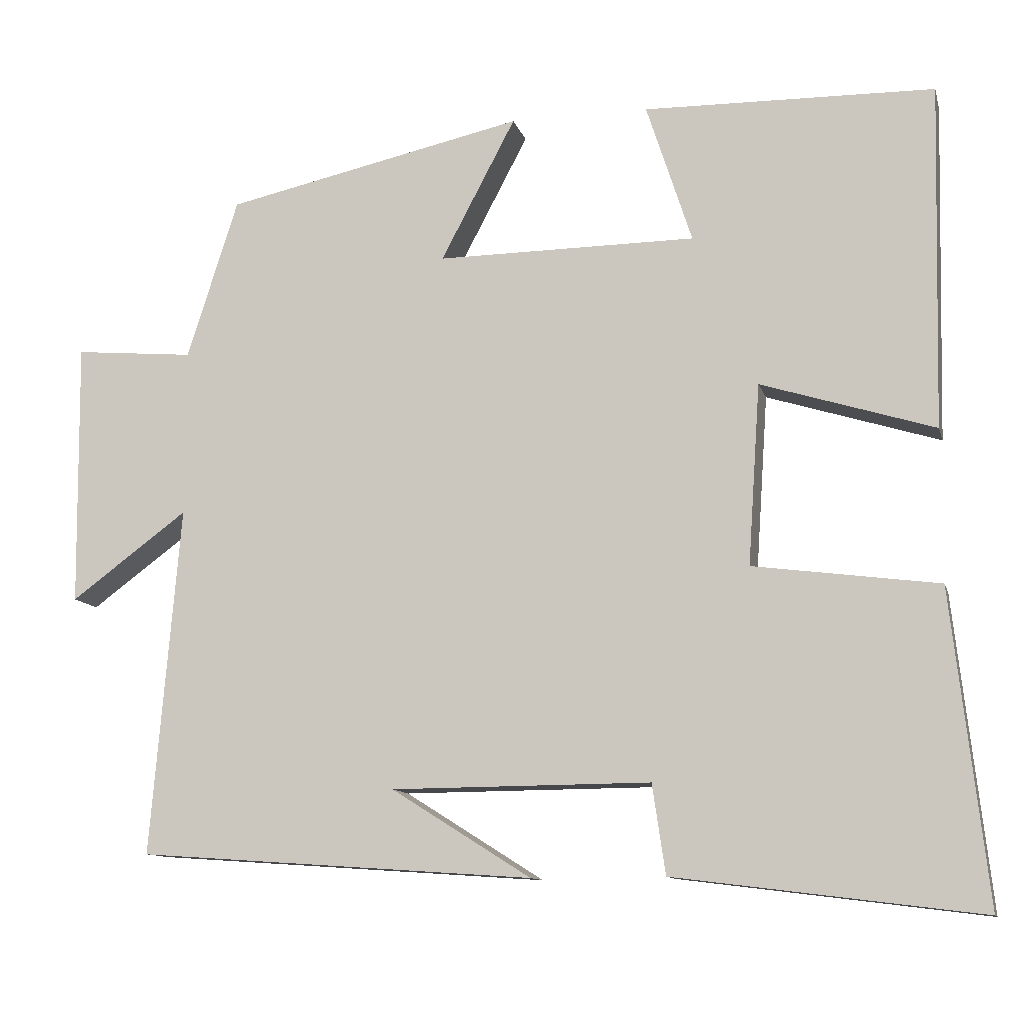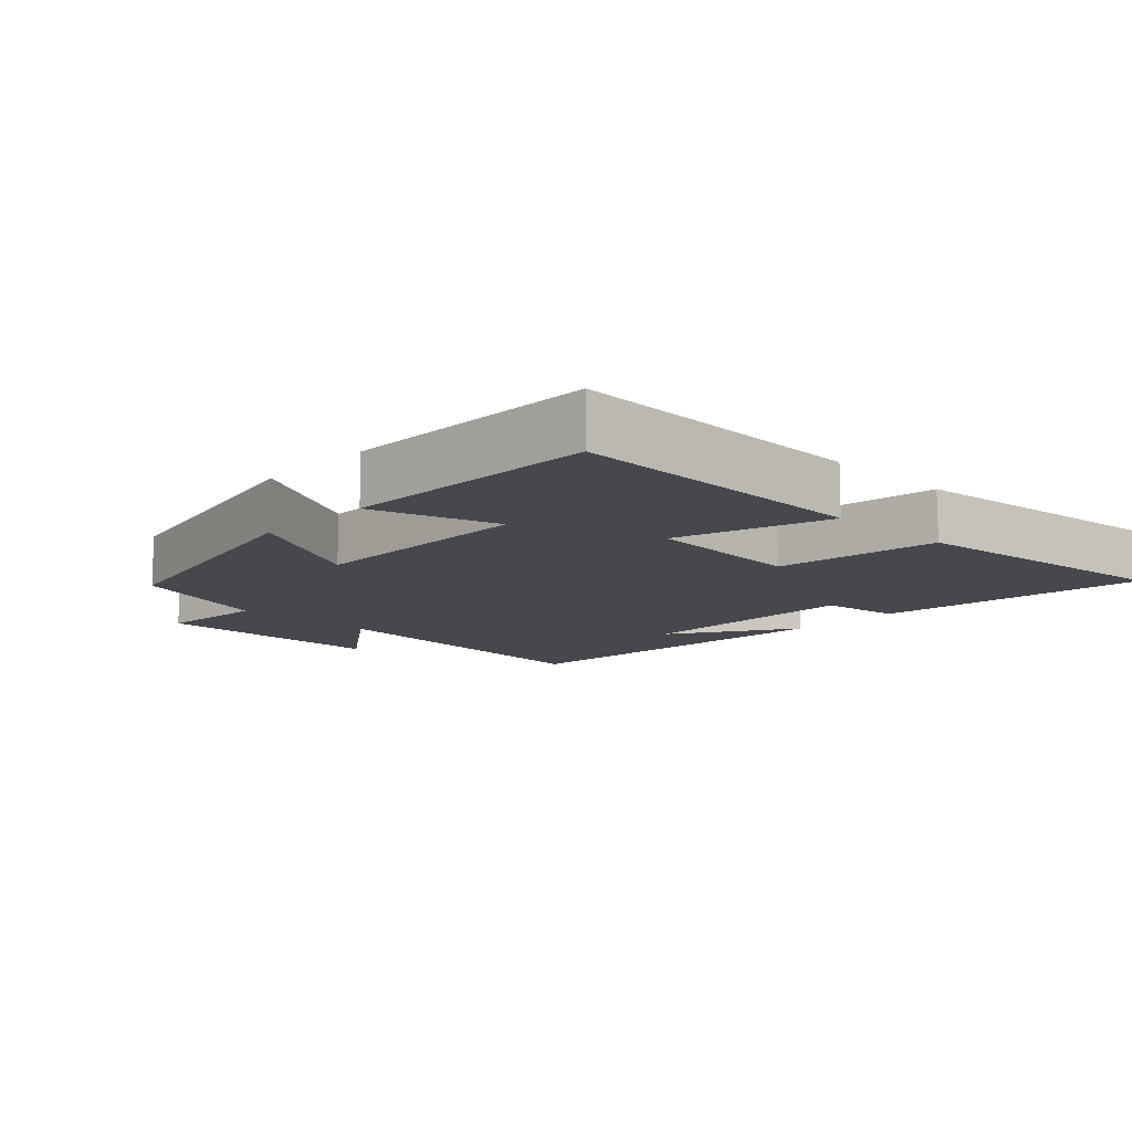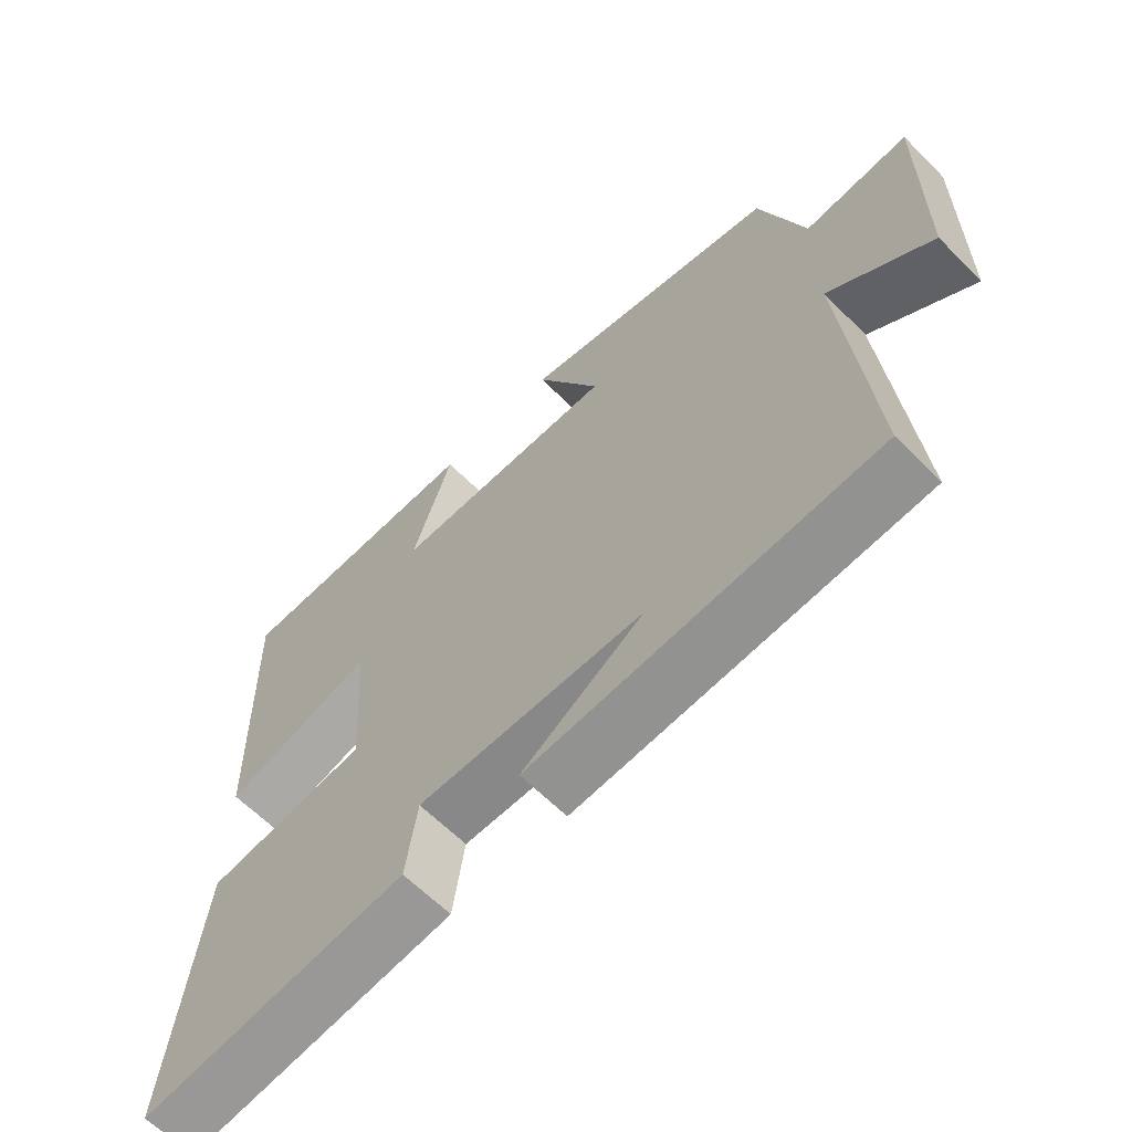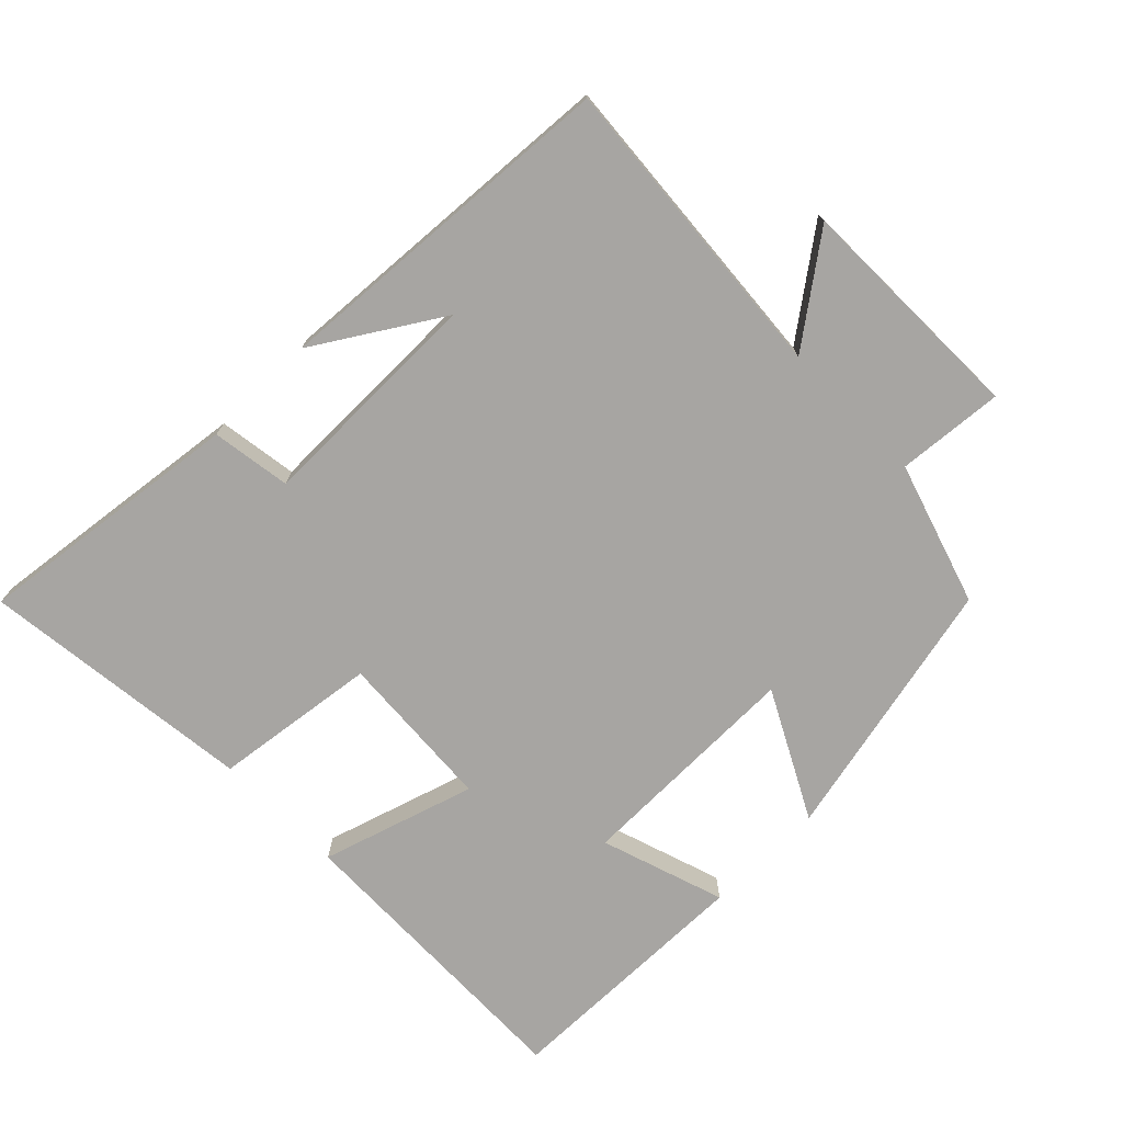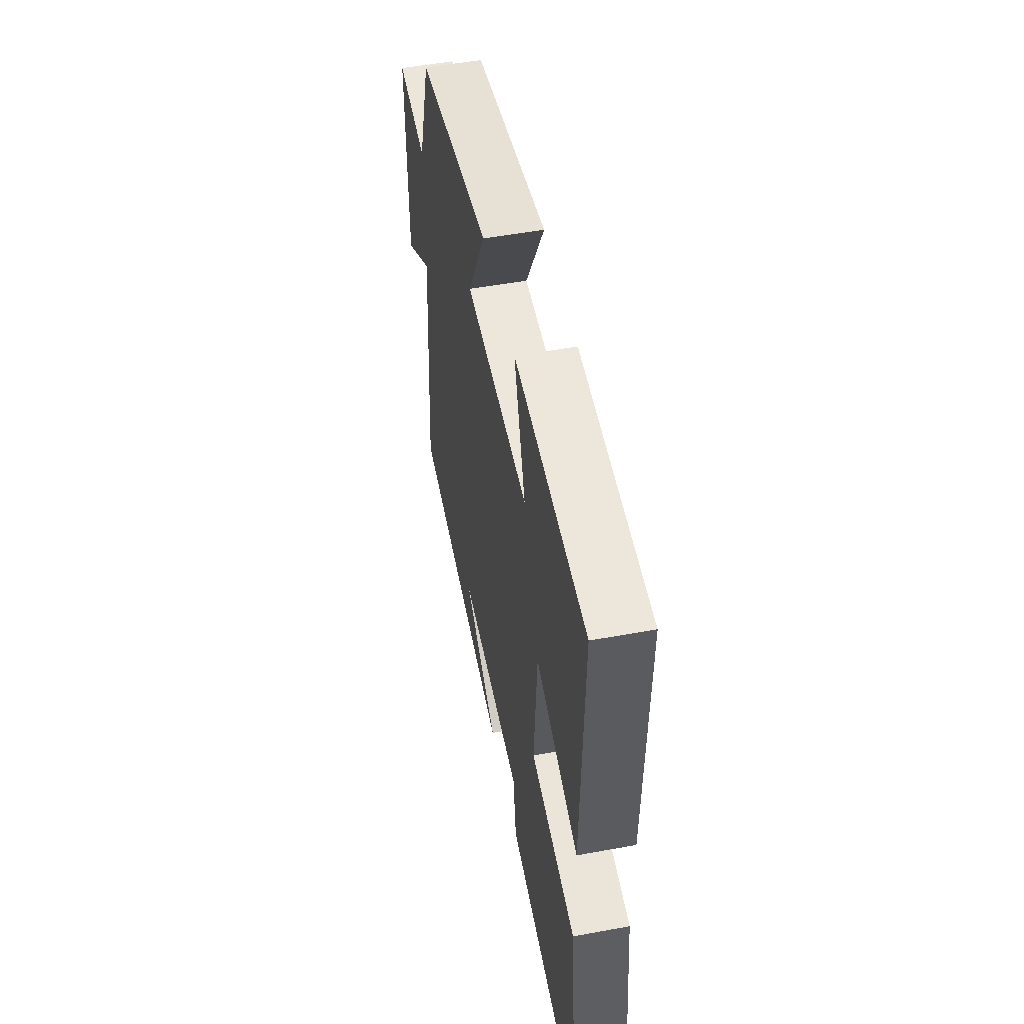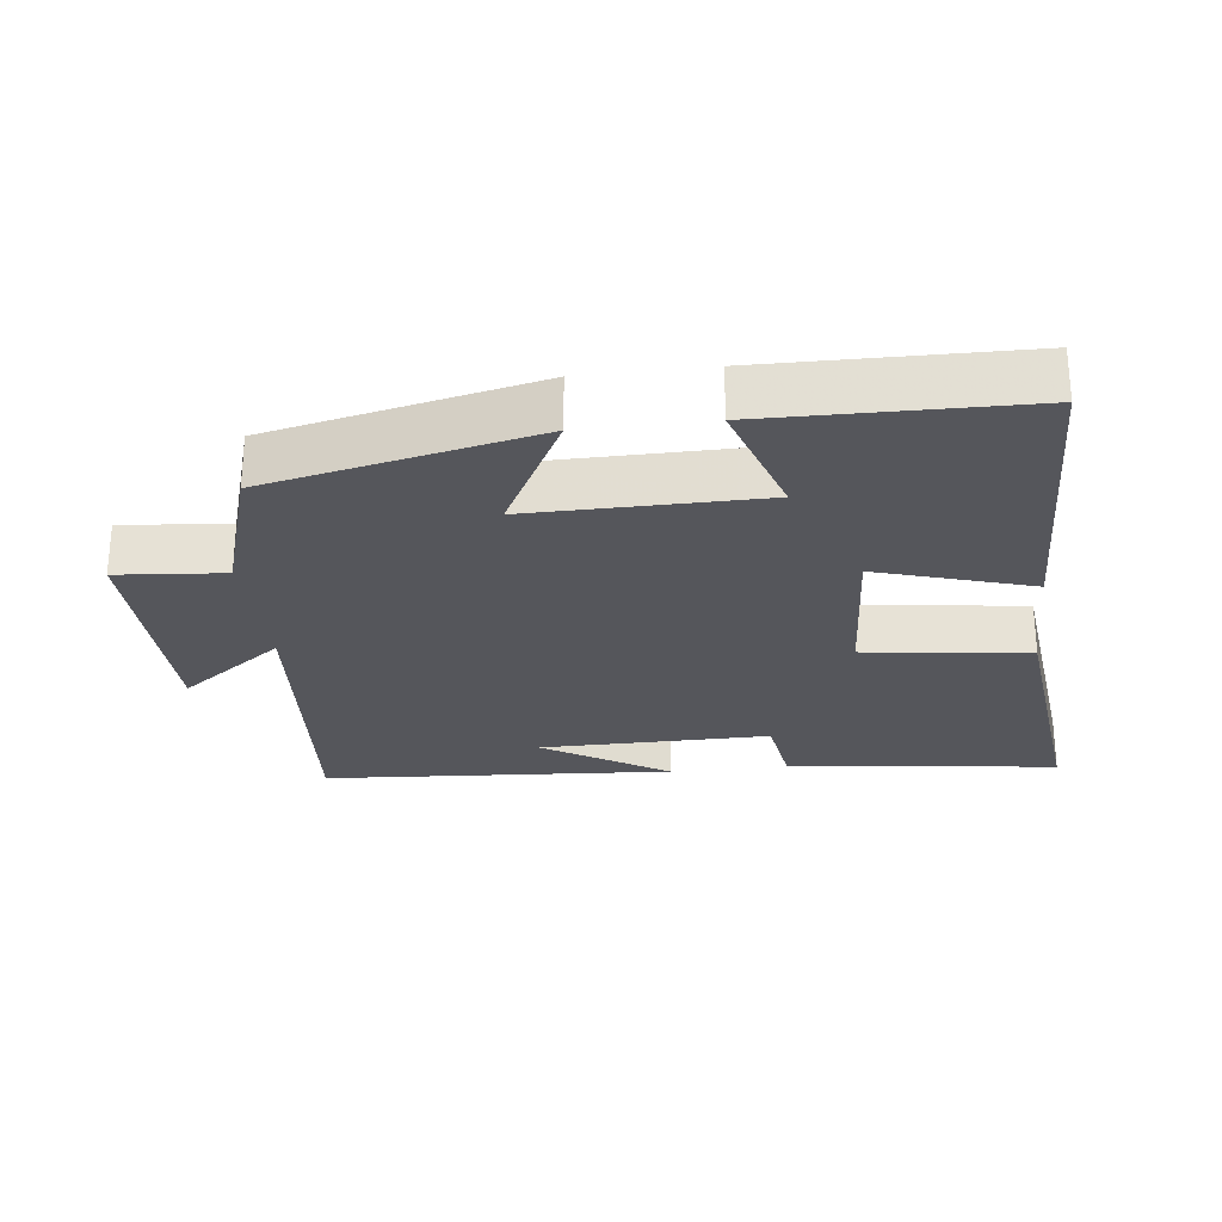
<metadata>
{"format":"obj","ext":"obj","renderer":"f3d","projection":"perspective","resolution":1024,"background":"white","views":[{"elev":-11.3,"azim":13.9,"up":"+Z"},{"elev":-11.8,"azim":46.0,"up":"+Y"},{"elev":-63.1,"azim":-135.3,"up":"+Z"},{"elev":-73.9,"azim":-135.3,"up":"+Y"},{"elev":52.2,"azim":78.8,"up":"+Z"},{"elev":-26.3,"azim":6.9,"up":"+Y"}]}
</metadata>
<code>
v 0.545 0.07 -0.55
v 0.149 0.07 -0.5
v 0.132 0.07 -0.384
v -0.204 0.07 -0.386
v -0.023 0.07 -0.5
v -0.538 0.07 -0.464
v -0.5 0.07 -0.011
v -0.652 0.07 -0.123
v -0.656 0.07 0.221
v -0.5 0.07 0.207
v -0.434 0.07 0.415
v -0.045 0.07 0.5
v -0.142 0.07 0.316
v 0.194 0.07 0.318
v 0.135 0.07 0.5
v 0.511 0.07 0.493
v 0.5 0.07 0.048
v 0.276 0.07 0.118
v 0.26 0.07 -0.116
v 0.5 0.07 -0.148
v 0.545 0 -0.55
v 0.149 0 -0.5
v 0.132 0 -0.384
v -0.204 0 -0.386
v -0.023 0 -0.5
v -0.538 0 -0.464
v -0.5 0 -0.011
v -0.652 0 -0.123
v -0.656 0 0.221
v -0.5 0 0.207
v -0.434 0 0.415
v -0.045 0 0.5
v -0.142 0 0.316
v 0.194 0 0.318
v 0.135 0 0.5
v 0.511 0 0.493
v 0.5 0 0.048
v 0.276 0 0.118
v 0.26 0 -0.116
v 0.5 0 -0.148
f 1 2 3
f 20 1 3
f 19 20 3
f 18 19 3 4
f 16 17 18
f 15 16 18
f 14 15 18
f 13 14 18 4
f 10 11 12 13
f 10 13 4
f 7 8 9 10
f 7 10 4
f 6 7 4
f 4 5 6
f 23 22 21
f 23 21 40
f 23 40 39
f 24 23 39 38
f 38 37 36
f 38 36 35
f 38 35 34
f 24 38 34 33
f 33 32 31 30
f 24 33 30
f 30 29 28 27
f 24 30 27
f 24 27 26
f 26 25 24
f 1 21 22 2
f 2 22 23 3
f 3 23 24 4
f 4 24 25 5
f 5 25 26 6
f 6 26 27 7
f 7 27 28 8
f 8 28 29 9
f 9 29 30 10
f 10 30 31 11
f 11 31 32 12
f 12 32 33 13
f 13 33 34 14
f 14 34 35 15
f 15 35 36 16
f 16 36 37 17
f 17 37 38 18
f 18 38 39 19
f 19 39 40 20
f 20 40 21 1

</code>
